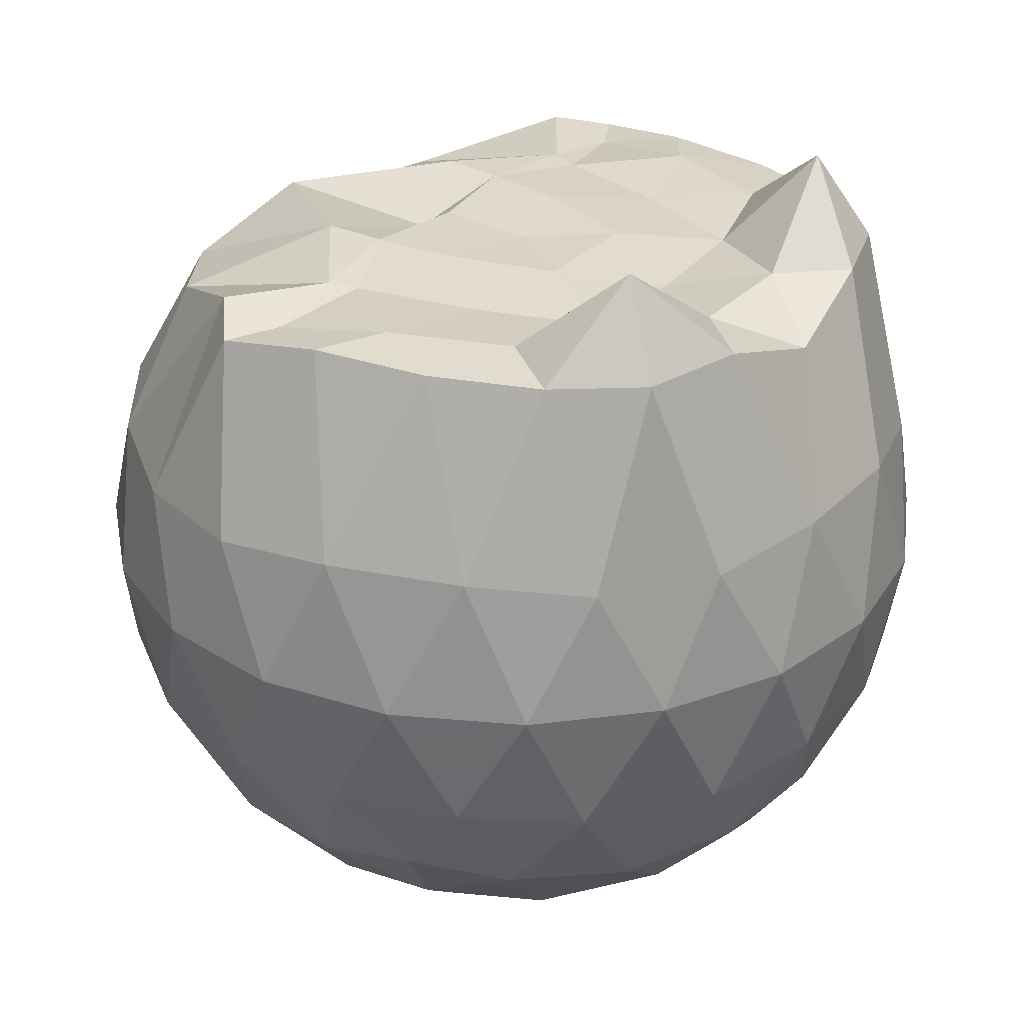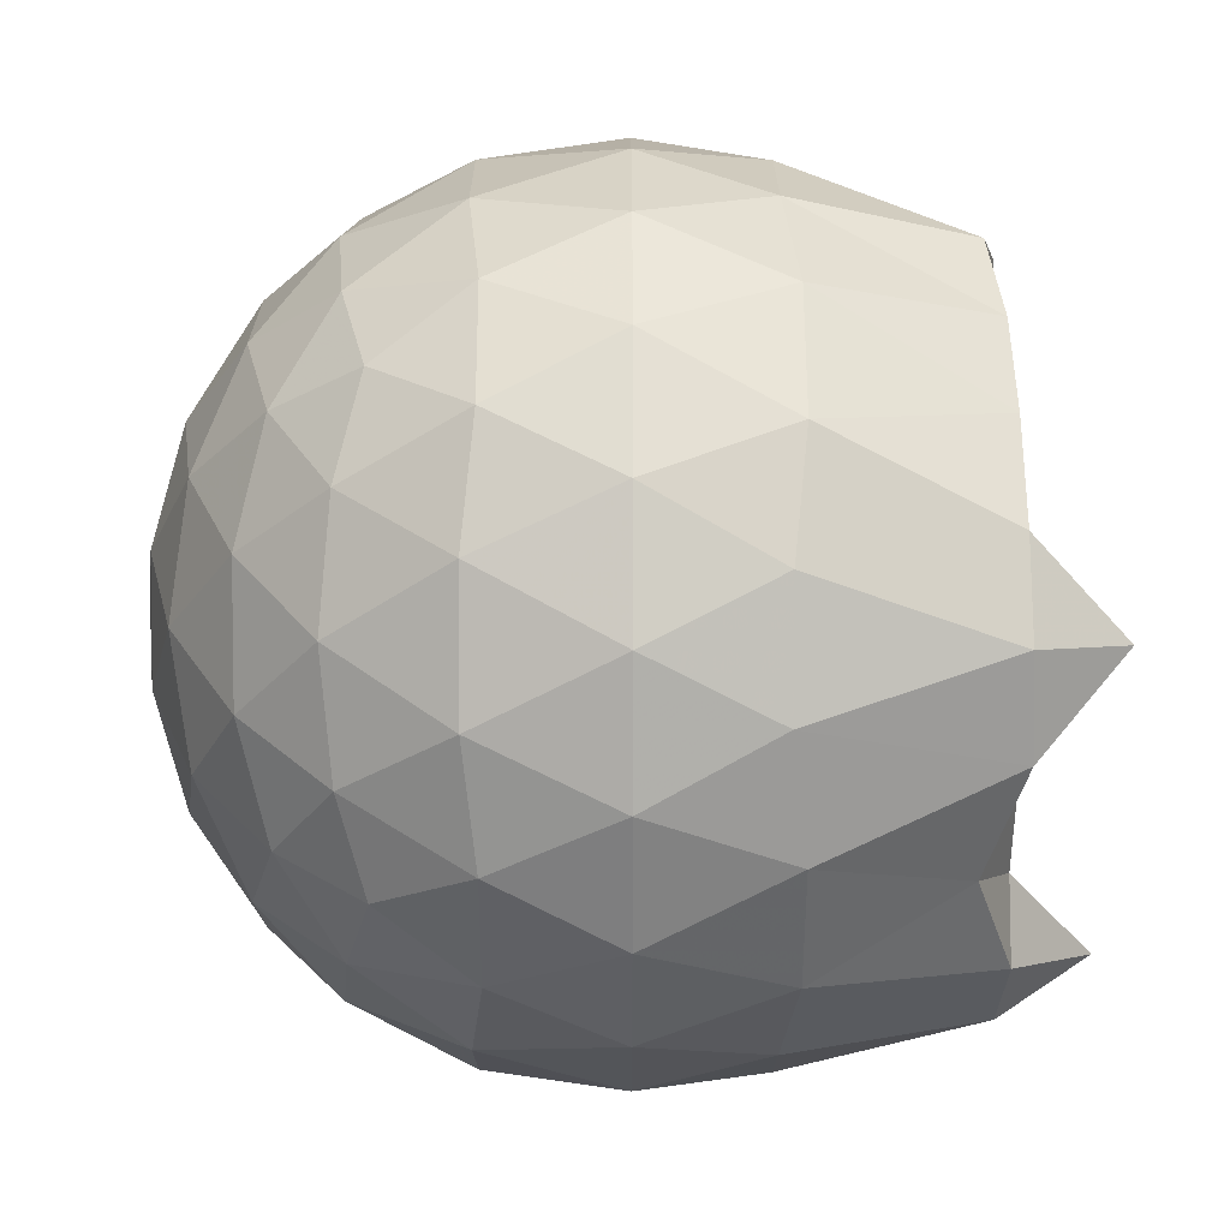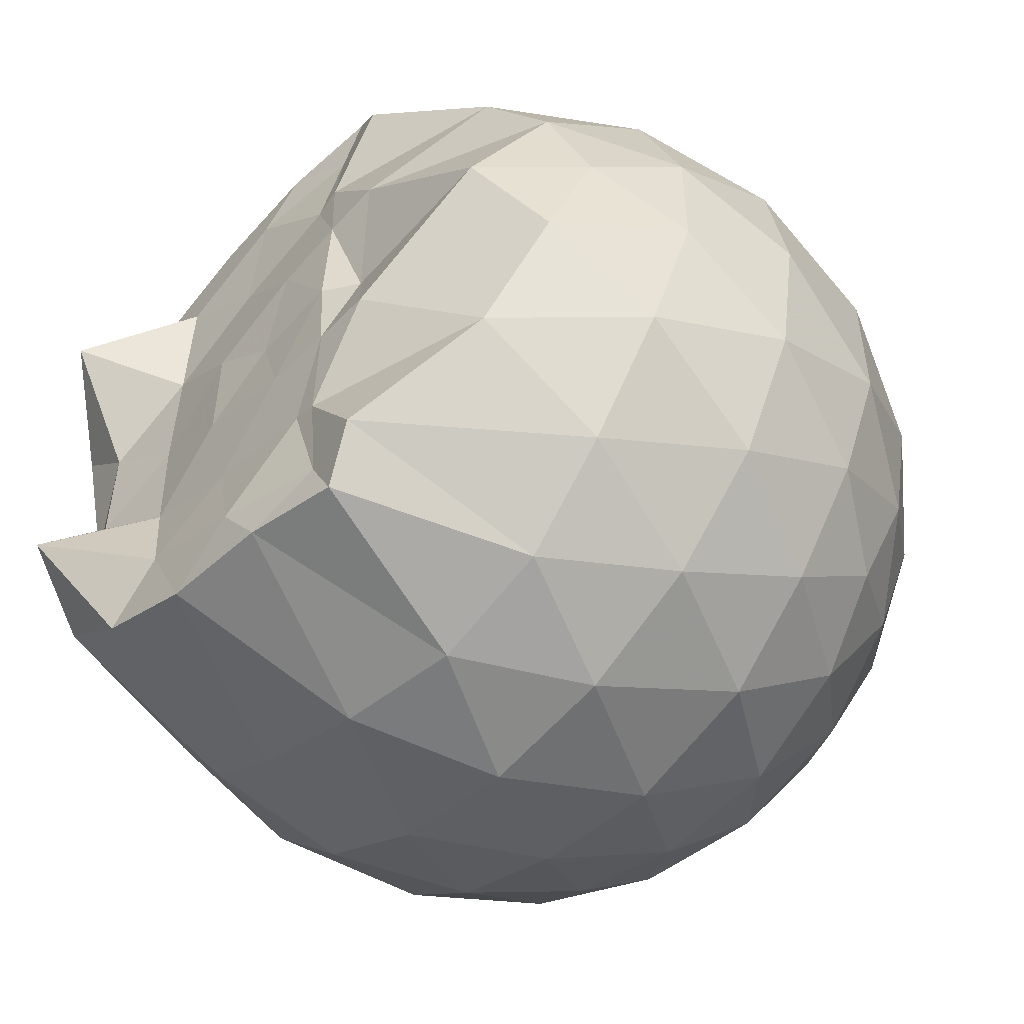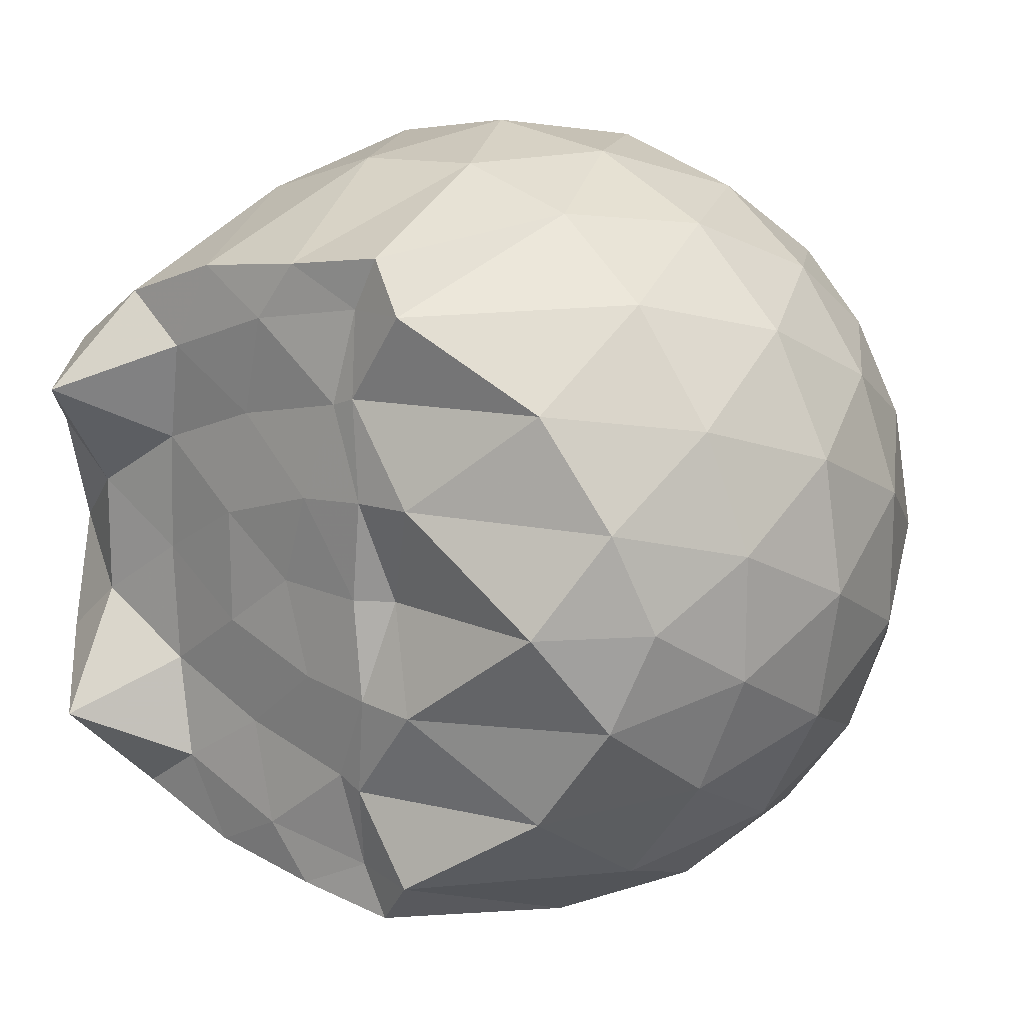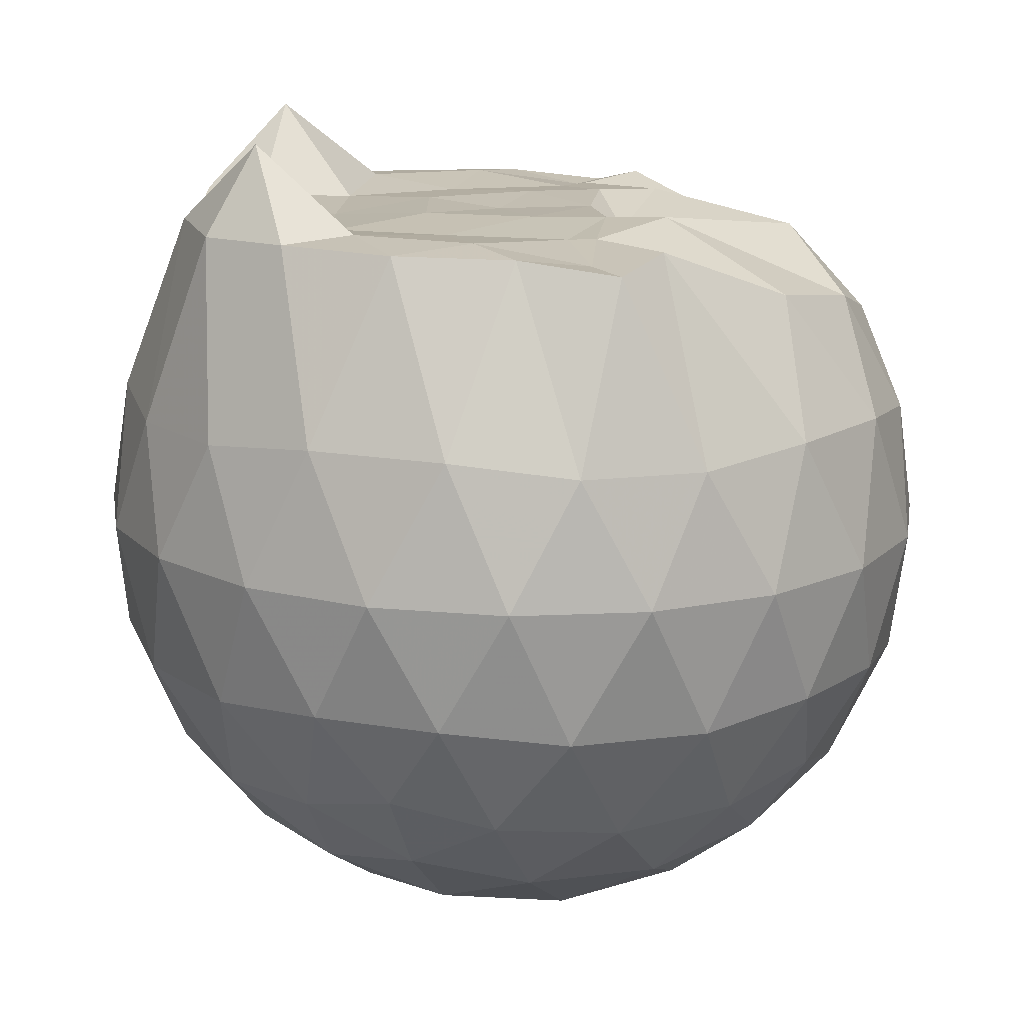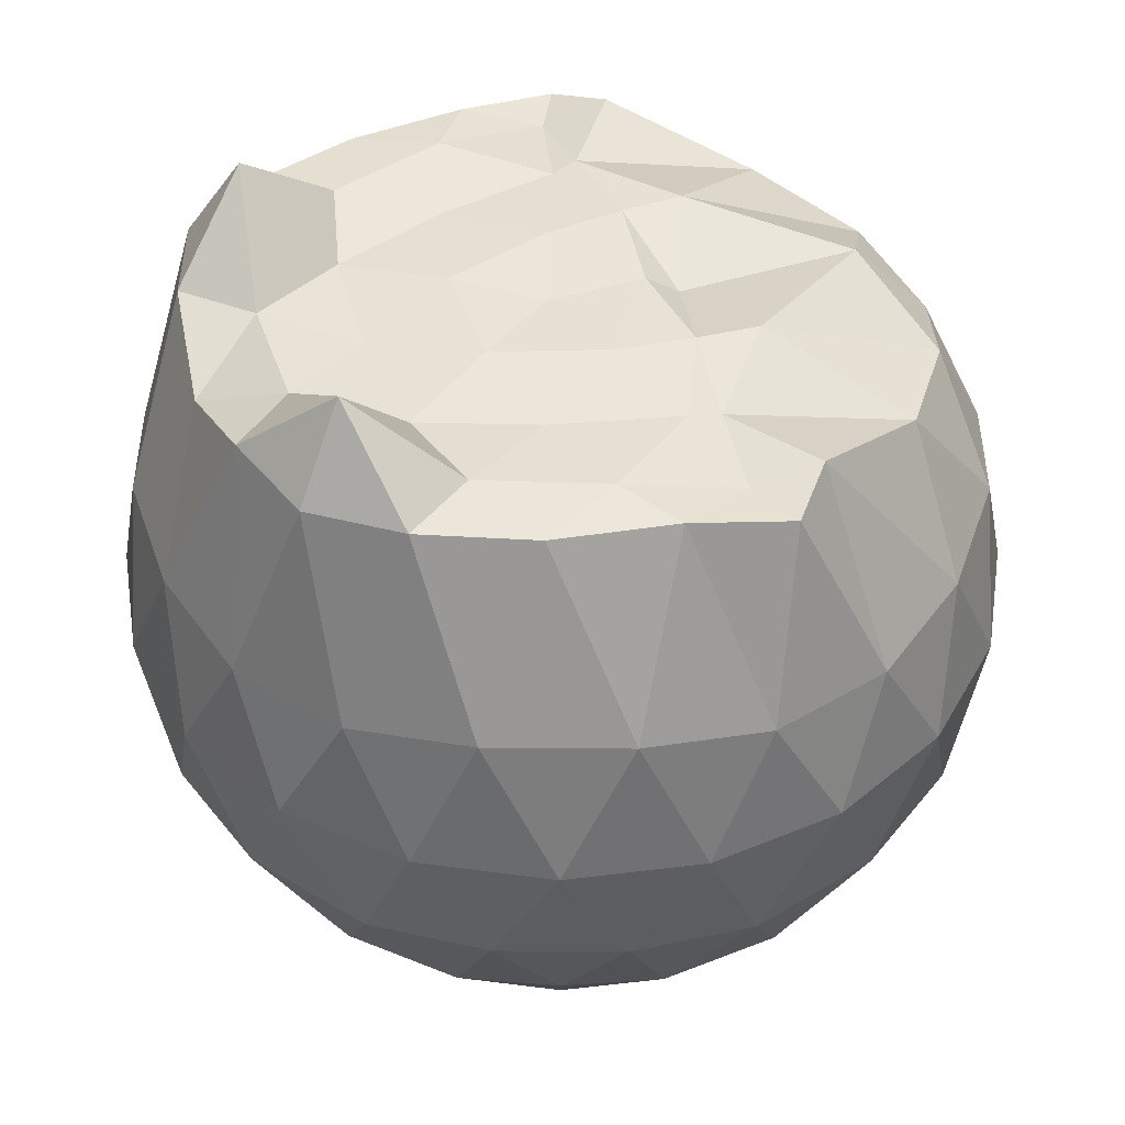
<metadata>
{"format":"obj","ext":"obj","renderer":"f3d","projection":"perspective","resolution":1024,"background":"white","views":[{"elev":30.2,"azim":-145.0,"up":"+Z"},{"elev":38.8,"azim":-89.7,"up":"+Y"},{"elev":-52.6,"azim":47.9,"up":"+Y"},{"elev":16.3,"azim":40.2,"up":"+Y"},{"elev":-75.0,"azim":-0.4,"up":"+Y"},{"elev":43.0,"azim":-18.3,"up":"+Z"}]}
</metadata>
<code>
v -1.513 -0.01568 0.9718
v -1.482 -0.01612 -0.7485
v -0.6299 -0.01585 0.7402
v -0.7016 0.2085 0.8049
v -0.8655 0.4509 0.8487
v -1.155 0.6454 0.976
v -1.249 0.7566 0.9401
v -1.475 0.7214 0.9684
v -1.745 0.6851 0.9698
v -1.989 0.5951 0.971
v -2.169 0.4613 0.9736
v -2.241 0.2447 0.9832
v -2.271 -0.0161 0.8985
v -2.241 -0.2767 0.9831
v -2.168 -0.4933 0.9727
v -1.988 -0.6261 0.977
v -1.745 -0.7176 0.9698
v -1.475 -0.7538 0.9686
v -1.249 -0.7888 0.9399
v -1.154 -0.6774 0.9754
v -0.8654 -0.4831 0.8487
v -0.7012 -0.2408 0.805
v -0.5464 0.1272 0.524
v -0.642 0.3962 0.5523
v -0.8307 0.65 0.5533
v -1.06 0.8203 0.5279
v -1.335 0.9049 0.5305
v -1.621 0.8937 0.5625
v -1.921 0.7943 0.5642
v -2.153 0.6321 0.5357
v -2.322 0.4021 0.5354
v -2.402 0.1368 0.5677
v -2.402 -0.1693 0.5679
v -2.322 -0.4342 0.5351
v -2.153 -0.6643 0.5353
v -1.92 -0.8263 0.564
v -1.621 -0.9261 0.562
v -1.335 -0.9371 0.5299
v -1.06 -0.8526 0.5287
v -0.8307 -0.6823 0.5538
v -0.6419 -0.4283 0.553
v -0.5464 -0.1595 0.5244
v -0.5387 0.288 0.2409
v -0.6804 0.562 0.2412
v -0.901 0.7786 0.2422
v -1.178 0.9161 0.2436
v -1.485 0.9608 0.2456
v -1.79 0.9089 0.2474
v -2.065 0.7668 0.2475
v -2.282 0.5503 0.2501
v -2.418 0.2797 0.2494
v -2.466 -0.01615 0.2506
v -2.418 -0.3119 0.2492
v -2.282 -0.5826 0.2503
v -2.064 -0.7989 0.2473
v -1.79 -0.9411 0.2473
v -1.485 -0.993 0.2455
v -1.178 -0.9483 0.2435
v -0.901 -0.8108 0.242
v -0.6804 -0.5942 0.2413
v -0.5387 -0.3203 0.2407
v -0.49 -0.01616 0.2402
v -0.635 0.4159 -0.04373
v -0.8062 0.6486 -0.04241
v -1.044 0.8105 -0.06927
v -1.348 0.9056 -0.06738
v -1.636 0.9086 -0.03765
v -1.911 0.8169 -0.03539
v -2.138 0.6432 -0.06094
v -2.324 0.3898 -0.05972
v -2.416 0.1242 -0.02978
v -2.416 -0.1563 -0.02974
v -2.324 -0.4221 -0.05971
v -2.138 -0.6753 -0.06096
v -1.911 -0.8491 -0.03543
v -1.636 -0.9408 -0.03768
v -1.348 -0.9378 -0.06739
v -1.044 -0.8427 -0.06934
v -0.8062 -0.6808 -0.04235
v -0.6349 -0.4482 -0.04378
v -0.5512 -0.1744 -0.0722
v -0.5512 0.1421 -0.07221
v -0.7839 0.4861 -0.2547
v -0.9731 0.6294 -0.3105
v -1.232 0.746 -0.3324
v -1.511 0.7988 -0.3064
v -1.749 0.7899 -0.2476
v -1.945 0.6555 -0.3021
v -2.136 0.449 -0.3234
v -2.273 0.2061 -0.2978
v -2.338 -0.01613 -0.2406
v -2.273 -0.2384 -0.2978
v -2.136 -0.4812 -0.3234
v -1.945 -0.6878 -0.3021
v -1.749 -0.8221 -0.2476
v -1.511 -0.831 -0.3065
v -1.232 -0.7783 -0.3324
v -0.9731 -0.6617 -0.3105
v -0.7839 -0.5184 -0.2547
v -0.7037 -0.296 -0.312
v -0.6702 -0.01612 -0.3359
v -0.7037 0.2637 -0.312
v -0.8124 -0.01623 0.9398
v -1.125 0.2233 0.9888
v -1.293 0.4443 0.9716
v -1.309 0.6369 0.9422
v -1.567 0.5893 0.9832
v -1.837 0.4873 0.9841
v -2.059 0.3836 1.175
v -2.102 0.1207 0.9817
v -2.102 -0.1533 0.9826
v -2.06 -0.4165 1.171
v -1.836 -0.5205 0.9841
v -1.567 -0.6217 0.9832
v -1.309 -0.6695 0.942
v -1.294 -0.4766 0.9717
v -1.125 -0.2556 0.989
v -1.216 -0.01653 0.925
v -1.265 0.2155 0.987
v -1.356 0.421 0.9663
v -1.634 0.3568 0.9647
v -1.891 0.2578 0.9598
v -1.909 -0.01602 0.9552
v -1.891 -0.2904 0.9599
v -1.634 -0.389 0.9647
v -1.357 -0.4532 0.9663
v -1.265 -0.2473 0.9867
v -1.294 -0.01635 0.9791
v -1.438 0.1959 0.9843
v -1.687 0.1148 0.9787
v -1.686 -0.1466 0.9789
v -1.437 -0.2279 0.984
v -0.9003 0.4019 -0.4469
v -1.14 0.5332 -0.508
v -1.432 0.6257 -0.5056
v -1.704 0.6558 -0.4403
v -1.905 0.4707 -0.5006
v -2.083 0.2259 -0.4976
v -2.197 -0.01613 -0.4334
v -2.083 -0.2581 -0.4976
v -1.905 -0.5029 -0.5006
v -1.704 -0.6881 -0.4403
v -1.432 -0.6579 -0.5056
v -1.14 -0.5654 -0.508
v -0.9003 -0.4341 -0.4469
v -0.847 -0.1681 -0.51
v -0.847 0.1358 -0.51
v -1.078 0.274 -0.6182
v -1.351 0.3803 -0.656
v -1.637 0.4507 -0.6131
v -1.824 0.2269 -0.6504
v -1.98 -0.01612 -0.6085
v -1.824 -0.2591 -0.6504
v -1.637 -0.483 -0.6131
v -1.351 -0.4125 -0.656
v -1.078 -0.3062 -0.6182
v -1.059 -0.01612 -0.6583
v -1.288 0.123 -0.7211
v -1.557 0.2083 -0.7186
v -1.722 -0.01612 -0.7162
v -1.557 -0.2406 -0.7186
v -1.288 -0.1552 -0.7211
f 3 23 4
f 4 23 24
f 4 24 5
f 5 24 25
f 5 25 6
f 6 25 26
f 6 26 7
f 7 26 27
f 7 27 8
f 8 27 28
f 8 28 9
f 9 28 29
f 9 29 10
f 10 29 30
f 10 30 11
f 11 30 31
f 11 31 12
f 12 31 32
f 12 32 13
f 13 32 33
f 13 33 14
f 14 33 34
f 14 34 15
f 15 34 35
f 15 35 16
f 16 35 36
f 16 36 17
f 17 36 37
f 17 37 18
f 18 37 38
f 18 38 19
f 19 38 39
f 19 39 20
f 20 39 40
f 20 40 21
f 21 40 41
f 21 41 22
f 22 41 42
f 22 42 3
f 3 42 23
f 23 43 24
f 24 43 44
f 24 44 25
f 25 44 45
f 25 45 26
f 26 45 46
f 26 46 27
f 27 46 47
f 27 47 28
f 28 47 48
f 28 48 29
f 29 48 49
f 29 49 30
f 30 49 50
f 30 50 31
f 31 50 51
f 31 51 32
f 32 51 52
f 32 52 33
f 33 52 53
f 33 53 34
f 34 53 54
f 34 54 35
f 35 54 55
f 35 55 36
f 36 55 56
f 36 56 37
f 37 56 57
f 37 57 38
f 38 57 58
f 38 58 39
f 39 58 59
f 39 59 40
f 40 59 60
f 40 60 41
f 41 60 61
f 41 61 42
f 42 61 62
f 42 62 23
f 23 62 43
f 43 63 44
f 44 63 64
f 44 64 45
f 45 64 65
f 45 65 46
f 46 65 66
f 46 66 47
f 47 66 67
f 47 67 48
f 48 67 68
f 48 68 49
f 49 68 69
f 49 69 50
f 50 69 70
f 50 70 51
f 51 70 71
f 51 71 52
f 52 71 72
f 52 72 53
f 53 72 73
f 53 73 54
f 54 73 74
f 54 74 55
f 55 74 75
f 55 75 56
f 56 75 76
f 56 76 57
f 57 76 77
f 57 77 58
f 58 77 78
f 58 78 59
f 59 78 79
f 59 79 60
f 60 79 80
f 60 80 61
f 61 80 81
f 61 81 62
f 62 81 82
f 62 82 43
f 43 82 63
f 63 83 64
f 64 83 84
f 64 84 65
f 65 84 85
f 65 85 66
f 66 85 86
f 66 86 67
f 67 86 87
f 67 87 68
f 68 87 88
f 68 88 69
f 69 88 89
f 69 89 70
f 70 89 90
f 70 90 71
f 71 90 91
f 71 91 72
f 72 91 92
f 72 92 73
f 73 92 93
f 73 93 74
f 74 93 94
f 74 94 75
f 75 94 95
f 75 95 76
f 76 95 96
f 76 96 77
f 77 96 97
f 77 97 78
f 78 97 98
f 78 98 79
f 79 98 99
f 79 99 80
f 80 99 100
f 80 100 81
f 81 100 101
f 81 101 82
f 82 101 102
f 82 102 63
f 63 102 83
f 103 104 118
f 104 119 118
f 104 105 119
f 105 120 119
f 105 106 120
f 106 107 120
f 107 121 120
f 107 108 121
f 108 122 121
f 108 109 122
f 109 110 122
f 110 123 122
f 110 111 123
f 111 124 123
f 111 112 124
f 112 113 124
f 113 125 124
f 113 114 125
f 114 126 125
f 114 115 126
f 115 116 126
f 116 127 126
f 116 117 127
f 117 118 127
f 117 103 118
f 118 119 128
f 119 129 128
f 119 120 129
f 120 121 129
f 121 130 129
f 121 122 130
f 122 123 130
f 123 131 130
f 123 124 131
f 124 125 131
f 125 132 131
f 125 126 132
f 126 127 132
f 127 128 132
f 127 118 128
f 133 148 134
f 134 148 149
f 134 149 135
f 135 149 150
f 135 150 136
f 136 150 137
f 137 150 151
f 137 151 138
f 138 151 152
f 138 152 139
f 139 152 140
f 140 152 153
f 140 153 141
f 141 153 154
f 141 154 142
f 142 154 143
f 143 154 155
f 143 155 144
f 144 155 156
f 144 156 145
f 145 156 146
f 146 156 157
f 146 157 147
f 147 157 148
f 147 148 133
f 148 158 149
f 149 158 159
f 149 159 150
f 150 159 151
f 151 159 160
f 151 160 152
f 152 160 153
f 153 160 161
f 153 161 154
f 154 161 155
f 155 161 162
f 155 162 156
f 156 162 157
f 157 162 158
f 157 158 148
f 3 4 103
f 103 4 104
f 4 5 104
f 104 5 105
f 5 6 105
f 105 6 106
f 6 7 106
f 7 8 106
f 106 8 107
f 8 9 107
f 107 9 108
f 9 10 108
f 108 10 109
f 10 11 109
f 11 12 109
f 109 12 110
f 12 13 110
f 110 13 111
f 13 14 111
f 111 14 112
f 14 15 112
f 15 16 112
f 112 16 113
f 16 17 113
f 113 17 114
f 17 18 114
f 114 18 115
f 18 19 115
f 19 20 115
f 115 20 116
f 20 21 116
f 116 21 117
f 21 22 117
f 117 22 103
f 22 3 103
f 83 133 84
f 84 133 134
f 84 134 85
f 85 134 135
f 85 135 86
f 86 135 136
f 86 136 87
f 87 136 88
f 88 136 137
f 88 137 89
f 89 137 138
f 89 138 90
f 90 138 139
f 90 139 91
f 91 139 92
f 92 139 140
f 92 140 93
f 93 140 141
f 93 141 94
f 94 141 142
f 94 142 95
f 95 142 96
f 96 142 143
f 96 143 97
f 97 143 144
f 97 144 98
f 98 144 145
f 98 145 99
f 99 145 100
f 100 145 146
f 100 146 101
f 101 146 147
f 101 147 102
f 102 147 133
f 102 133 83
f 128 129 1
f 129 130 1
f 130 131 1
f 131 132 1
f 132 128 1
f 159 158 2
f 160 159 2
f 161 160 2
f 162 161 2
f 158 162 2

</code>
